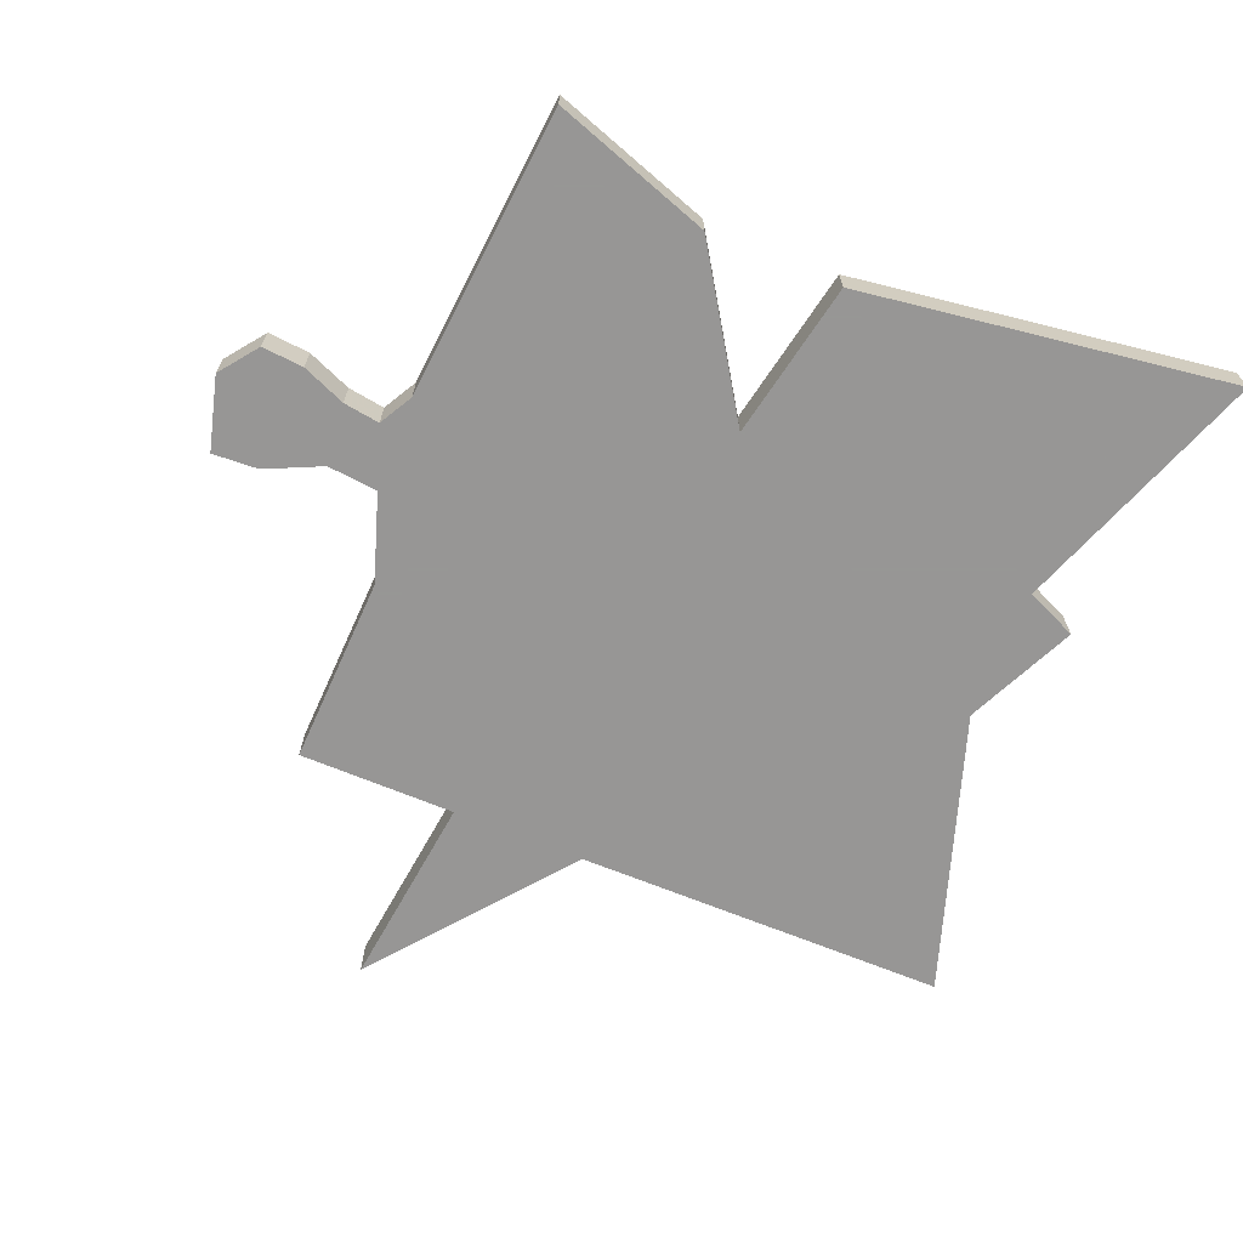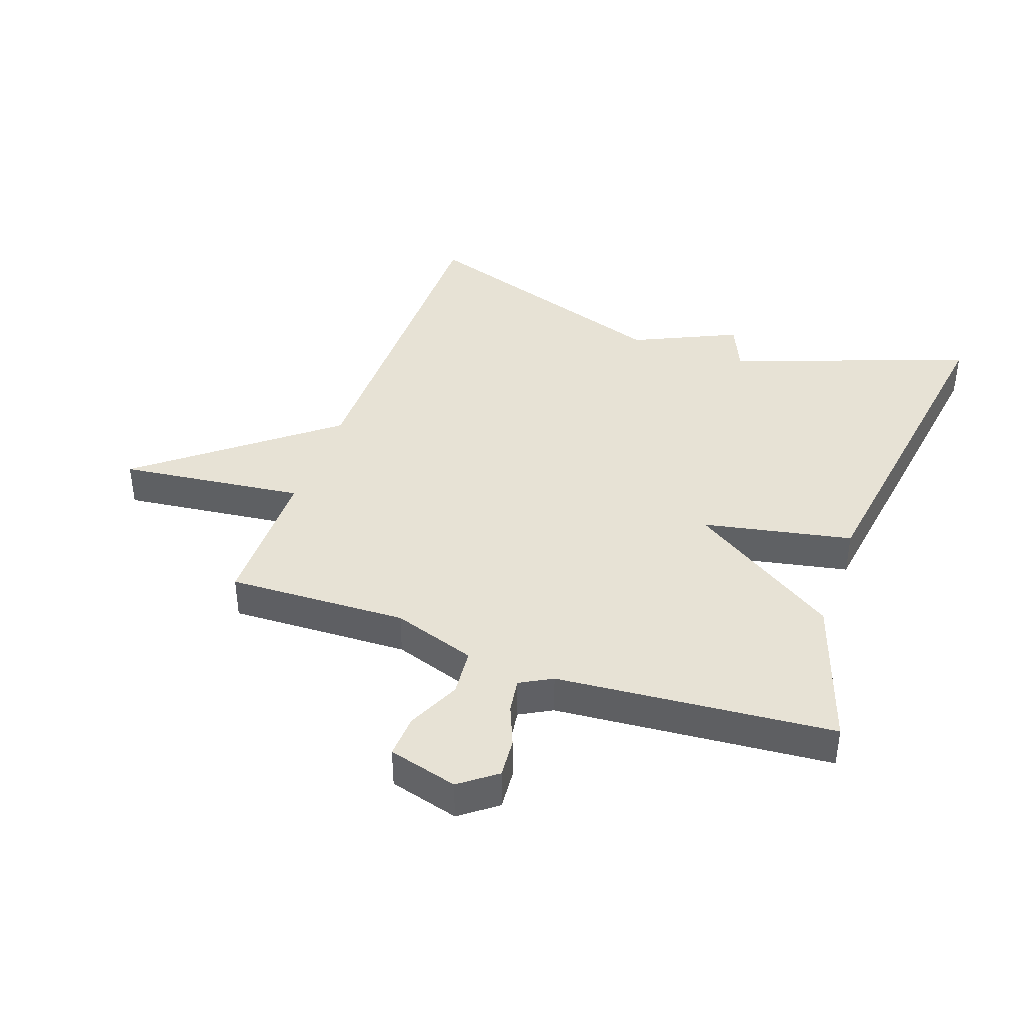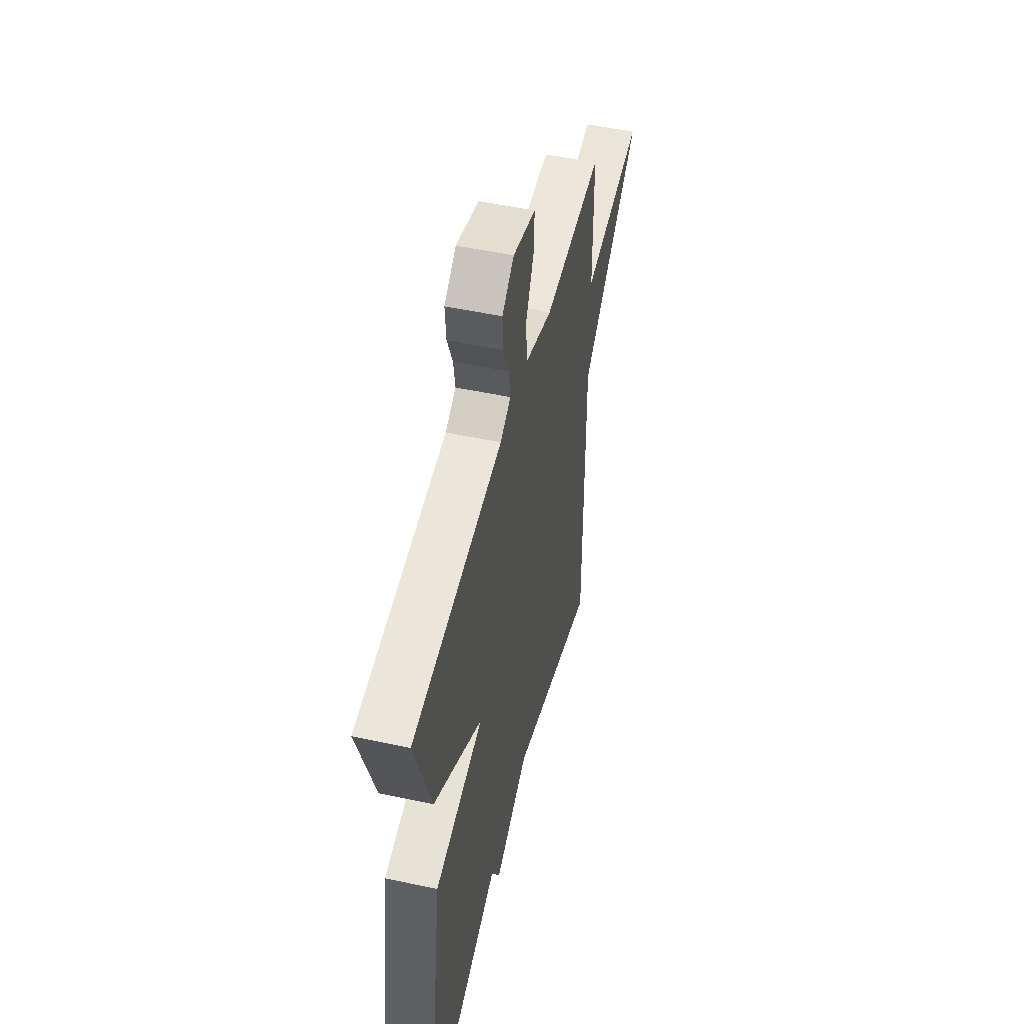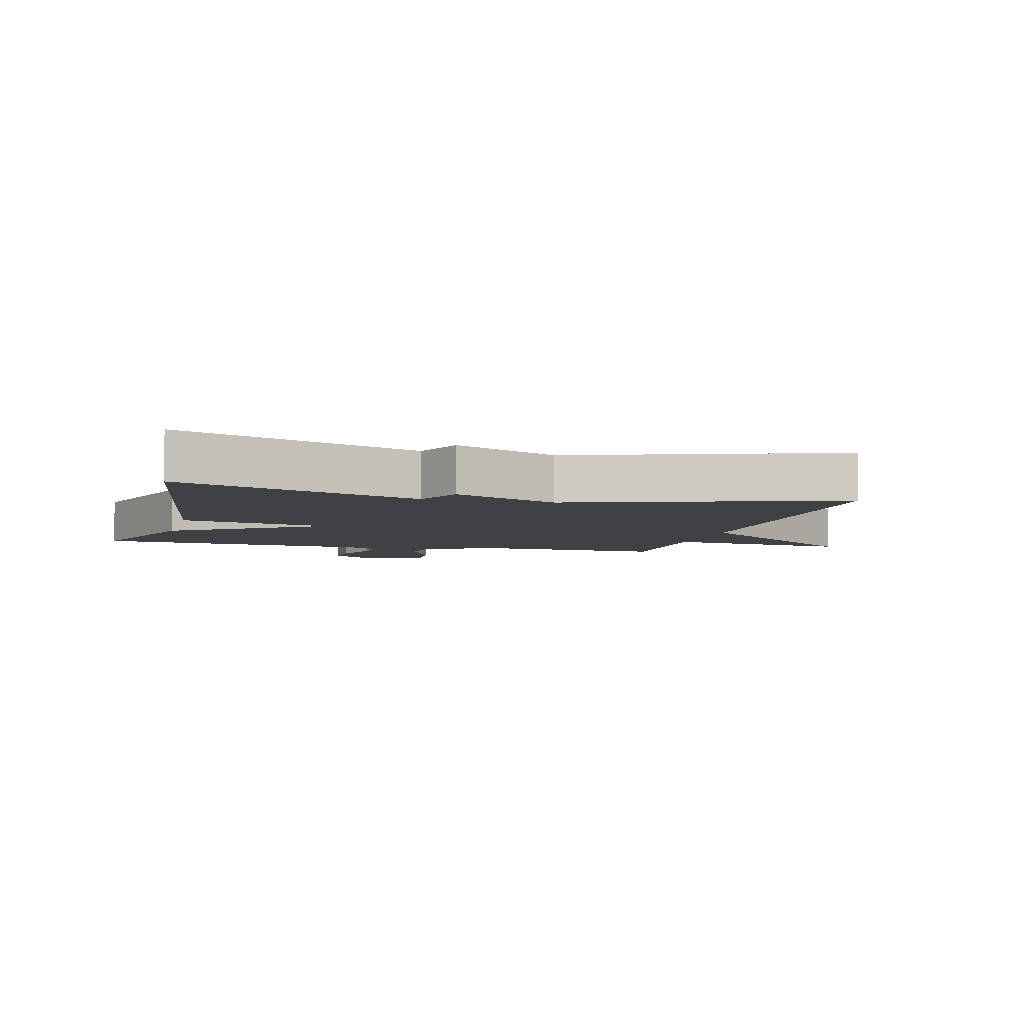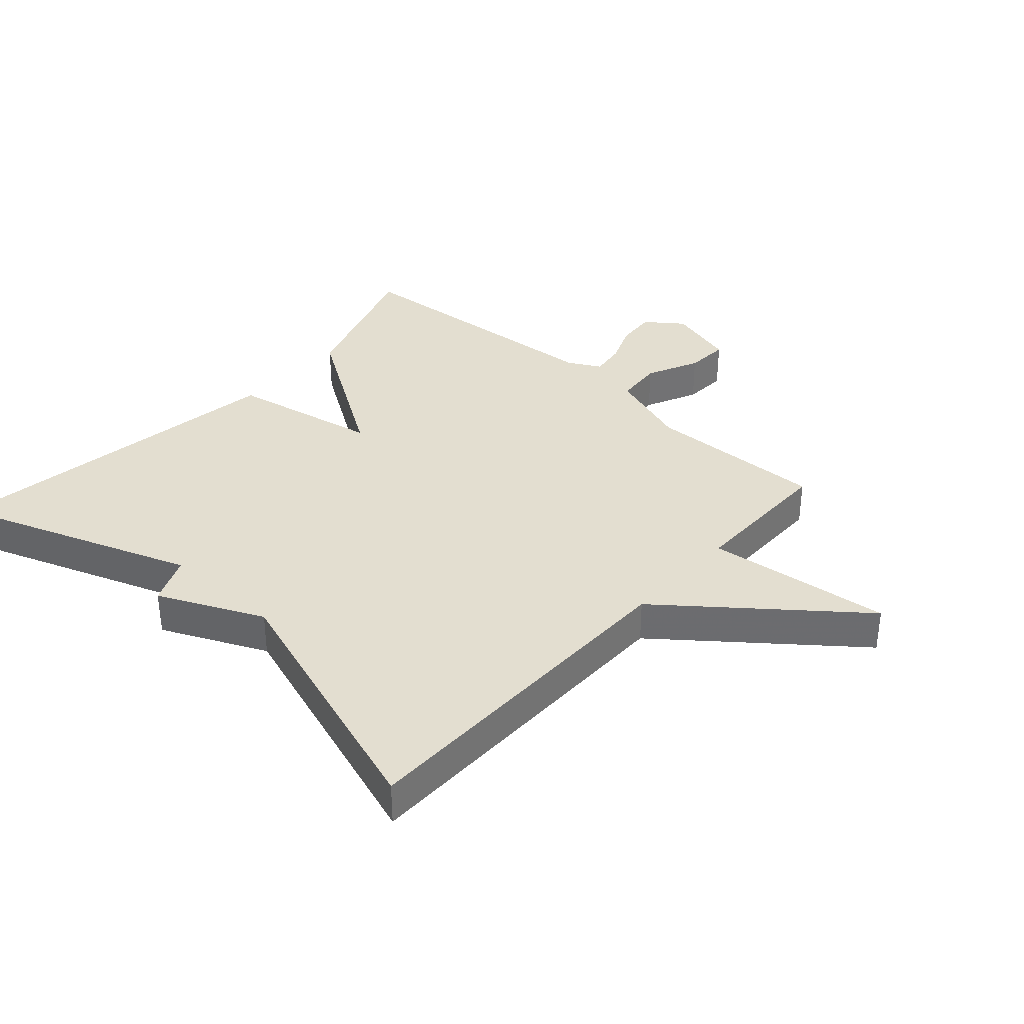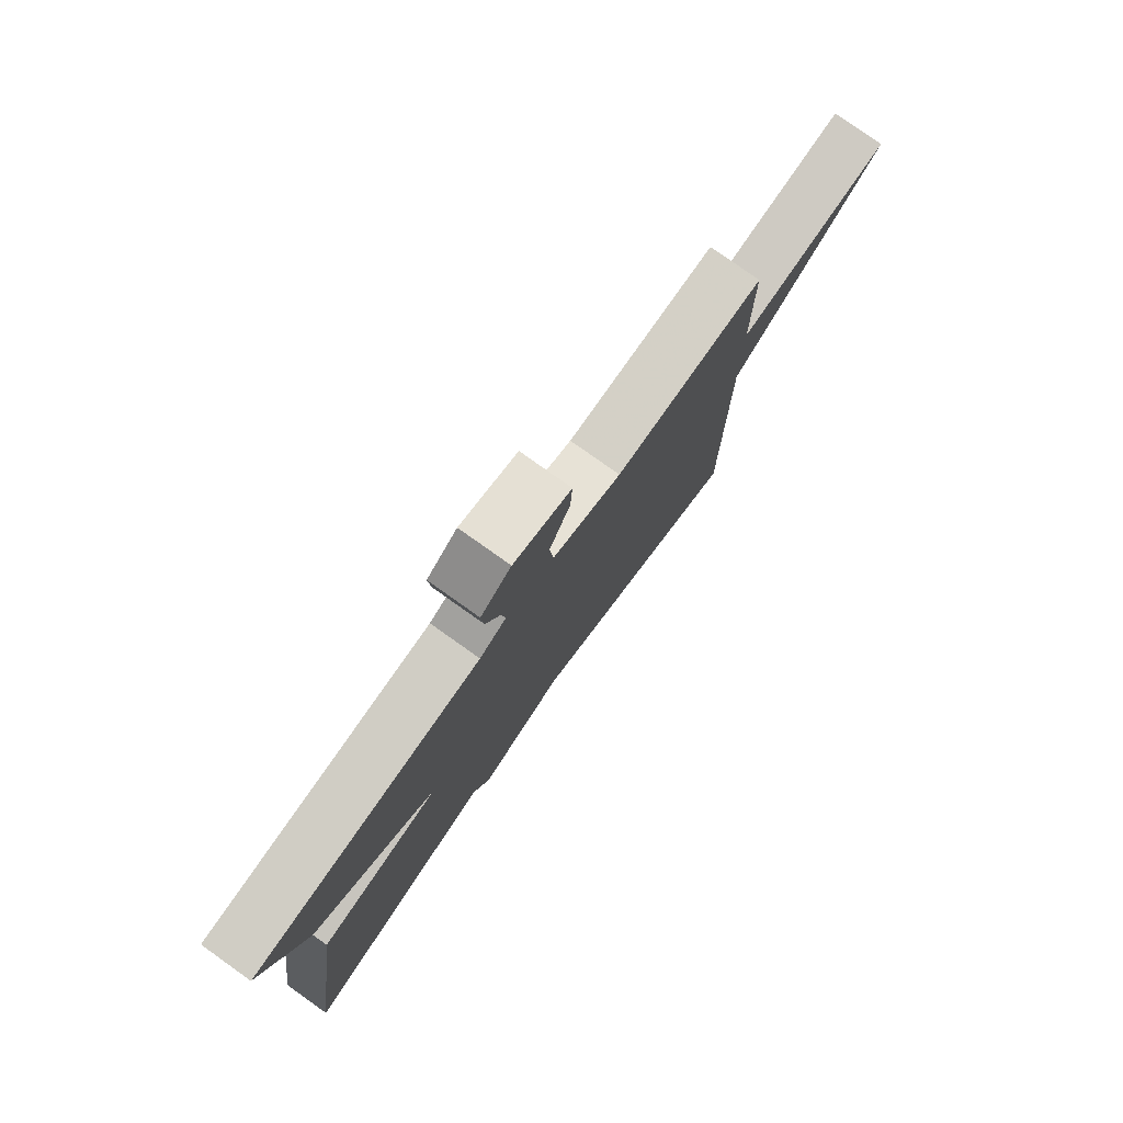
<metadata>
{"format":"obj","ext":"obj","renderer":"f3d","projection":"perspective","resolution":1024,"background":"white","views":[{"elev":-68.0,"azim":67.7,"up":"+Y"},{"elev":40.4,"azim":19.5,"up":"+Y"},{"elev":50.5,"azim":103.3,"up":"+Z"},{"elev":-5.5,"azim":165.4,"up":"+Y"},{"elev":35.8,"azim":-137.9,"up":"+Y"},{"elev":78.7,"azim":125.4,"up":"+Z"}]}
</metadata>
<code>
v 0.5 0.07 -0.5
v 0.12 0.07 -0.361
v 0.086 0.07 -0.438
v -0.08 0.07 -0.361
v -0.5 0.07 -0.5
v -0.501 0.07 0.063
v -0.796 0.07 0.298
v -0.501 0.07 0.263
v -0.5 0.07 0.5
v -0.215 0.07 0.49
v -0.083 0.07 0.534
v -0.076 0.07 0.61
v -0.115 0.07 0.694
v -0.119 0.07 0.763
v -0.009 0.07 0.793
v 0.049 0.07 0.749
v 0.044 0.07 0.686
v 0.017 0.07 0.62
v 0.009 0.07 0.565
v 0.06 0.07 0.537
v 0.5 0.07 0.5
v 0.419 0.07 0.261
v 0.182 0.07 0.108
v 0.419 0.07 0.061
v 0.5 0 -0.5
v 0.12 0 -0.361
v 0.086 0 -0.438
v -0.08 0 -0.361
v -0.5 0 -0.5
v -0.501 0 0.063
v -0.796 0 0.298
v -0.501 0 0.263
v -0.5 0 0.5
v -0.215 0 0.49
v -0.083 0 0.534
v -0.076 0 0.61
v -0.115 0 0.694
v -0.119 0 0.763
v -0.009 0 0.793
v 0.049 0 0.749
v 0.044 0 0.686
v 0.017 0 0.62
v 0.009 0 0.565
v 0.06 0 0.537
v 0.5 0 0.5
v 0.419 0 0.261
v 0.182 0 0.108
v 0.419 0 0.061
f 23 24 1 2
f 20 21 22 23
f 2 3 4
f 23 2 4
f 20 23 4
f 19 20 4
f 16 17 18
f 15 16 18
f 14 15 18
f 13 14 18
f 12 13 18
f 11 12 18 19
f 8 9 10
f 8 10 11
f 6 7 8
f 8 11 19
f 6 8 19
f 5 6 19
f 4 5 19
f 26 25 48 47
f 47 46 45 44
f 28 27 26
f 28 26 47
f 28 47 44
f 28 44 43
f 42 41 40
f 42 40 39
f 42 39 38
f 42 38 37
f 42 37 36
f 43 42 36 35
f 34 33 32
f 35 34 32
f 32 31 30
f 43 35 32
f 43 32 30
f 43 30 29
f 43 29 28
f 1 25 26 2
f 2 26 27 3
f 3 27 28 4
f 4 28 29 5
f 5 29 30 6
f 6 30 31 7
f 7 31 32 8
f 8 32 33 9
f 9 33 34 10
f 10 34 35 11
f 11 35 36 12
f 12 36 37 13
f 13 37 38 14
f 14 38 39 15
f 15 39 40 16
f 16 40 41 17
f 17 41 42 18
f 18 42 43 19
f 19 43 44 20
f 20 44 45 21
f 21 45 46 22
f 22 46 47 23
f 23 47 48 24
f 24 48 25 1

</code>
